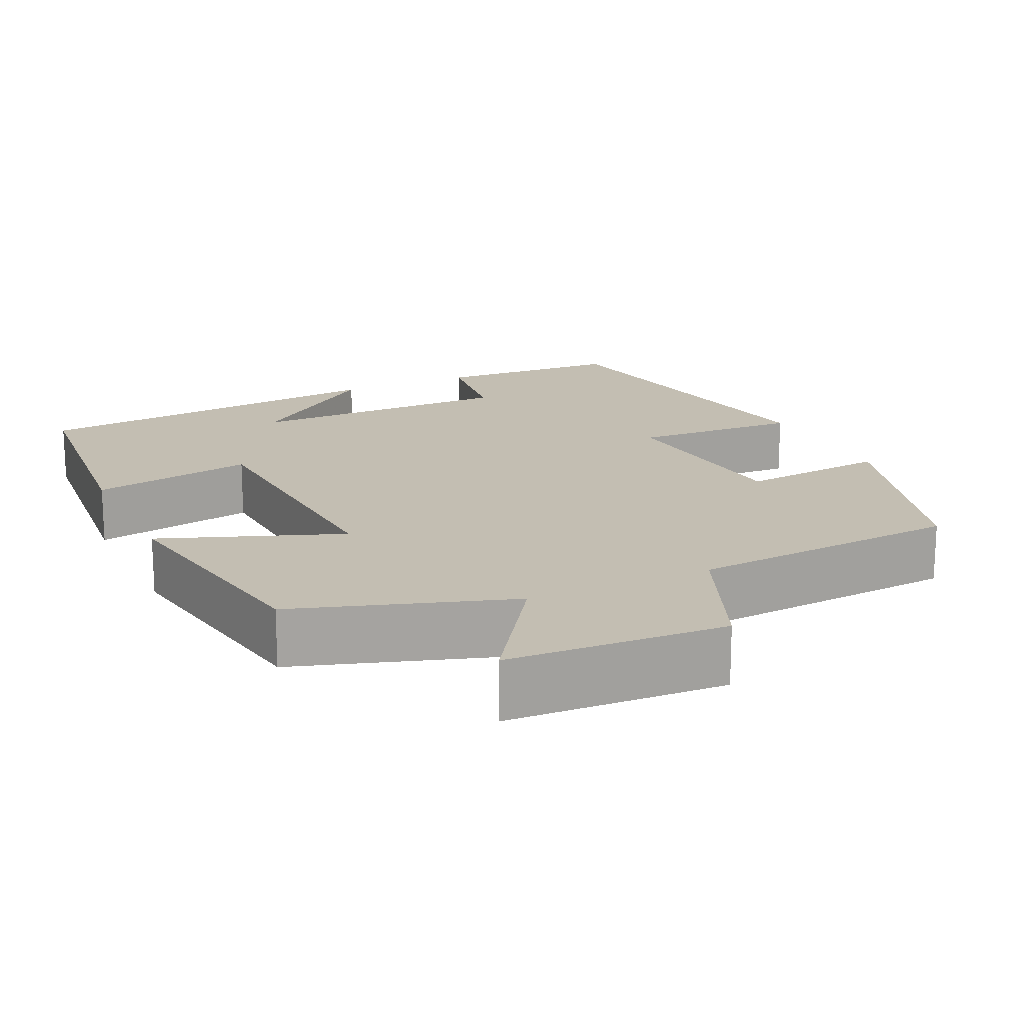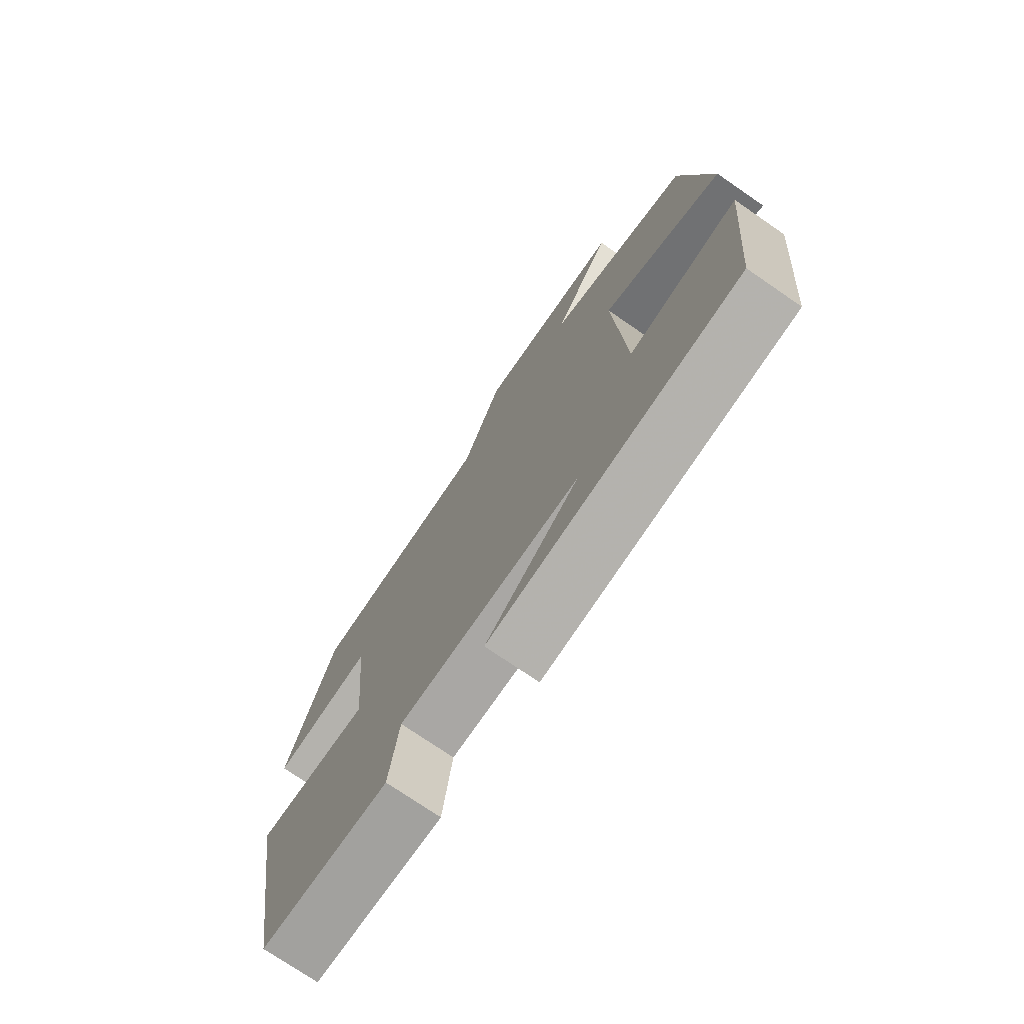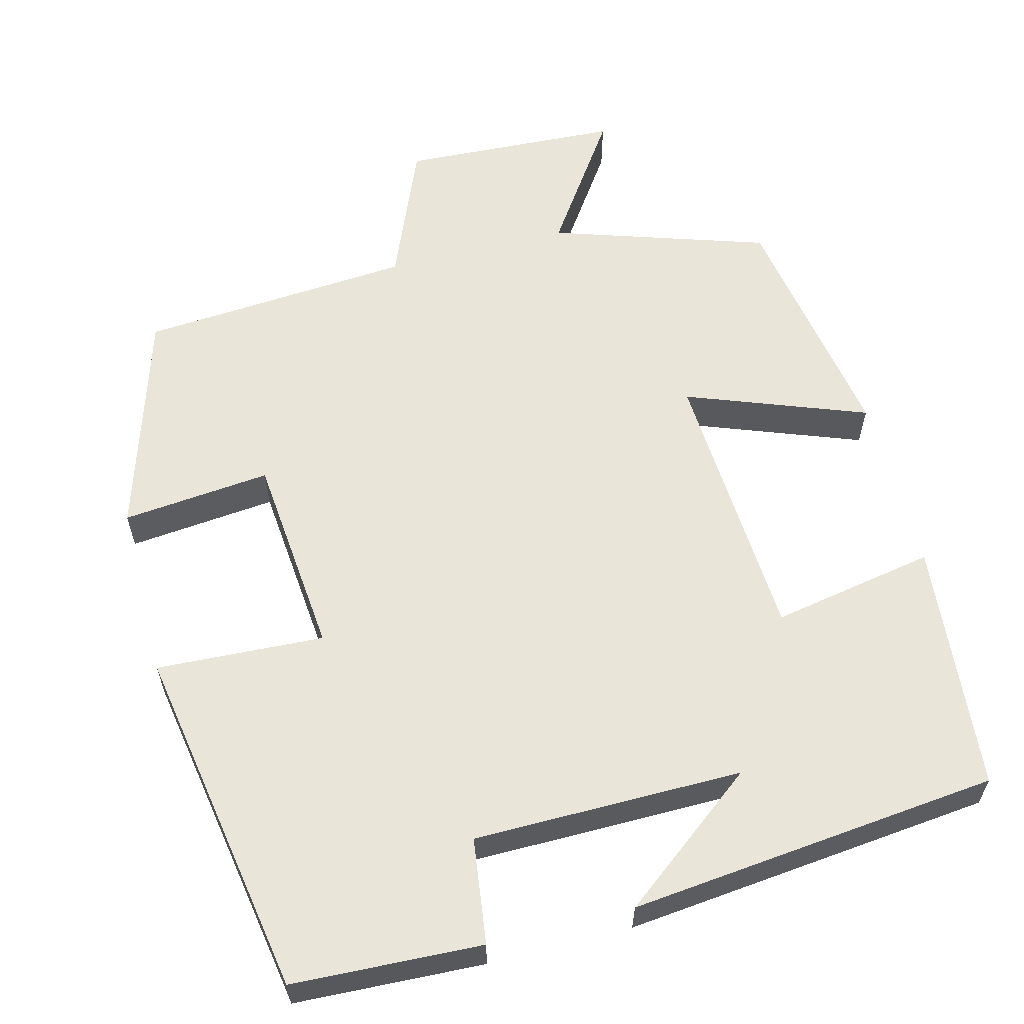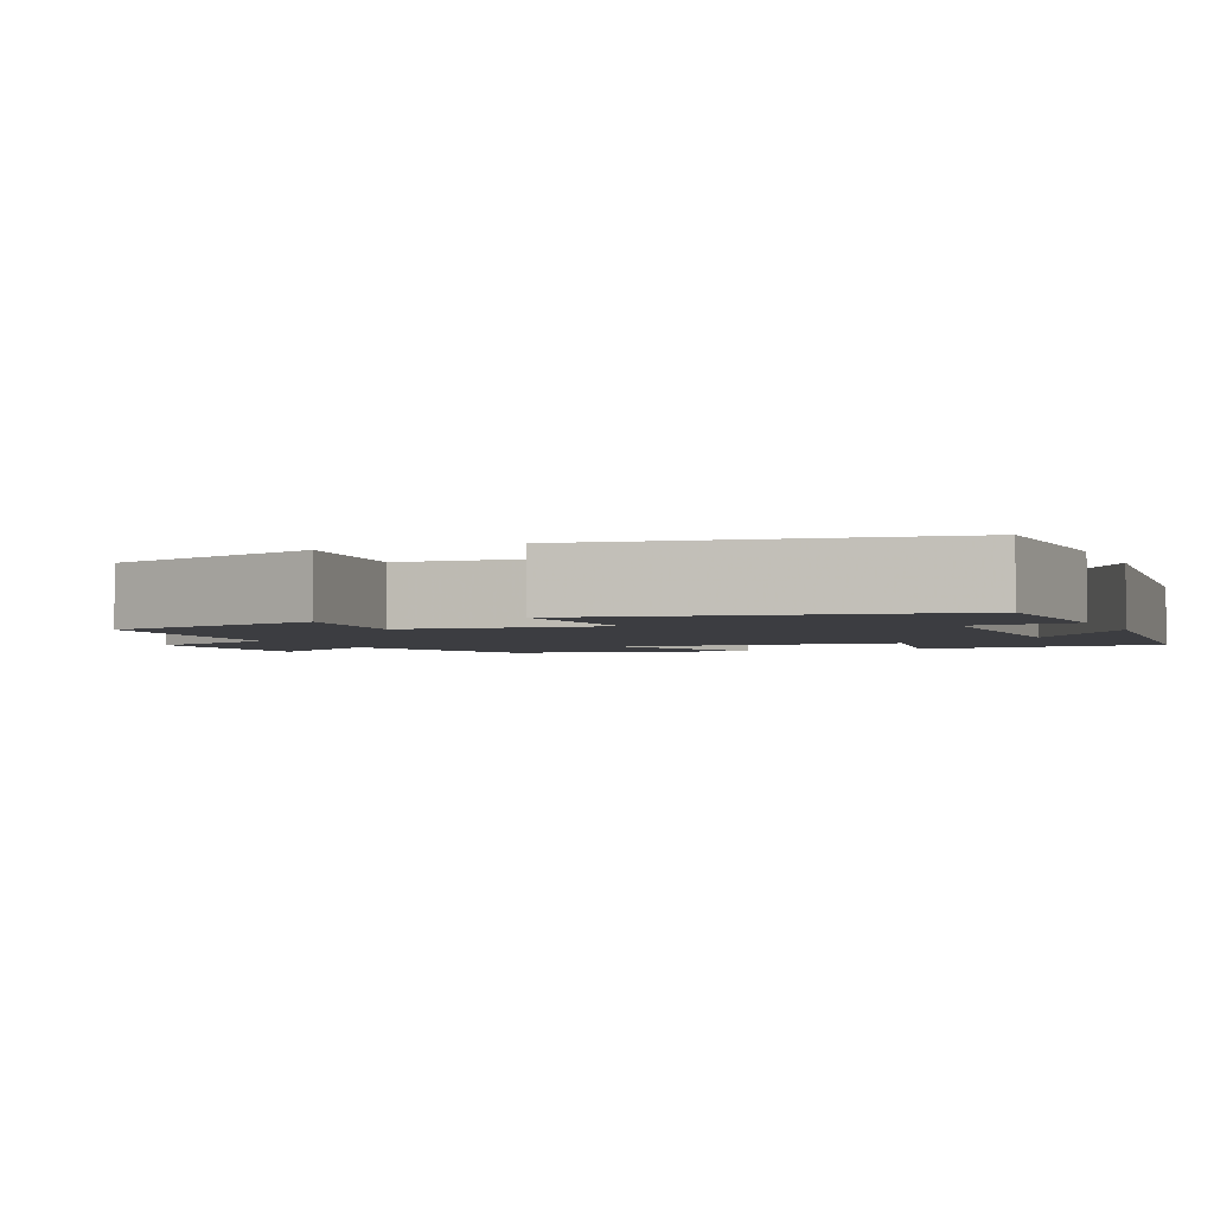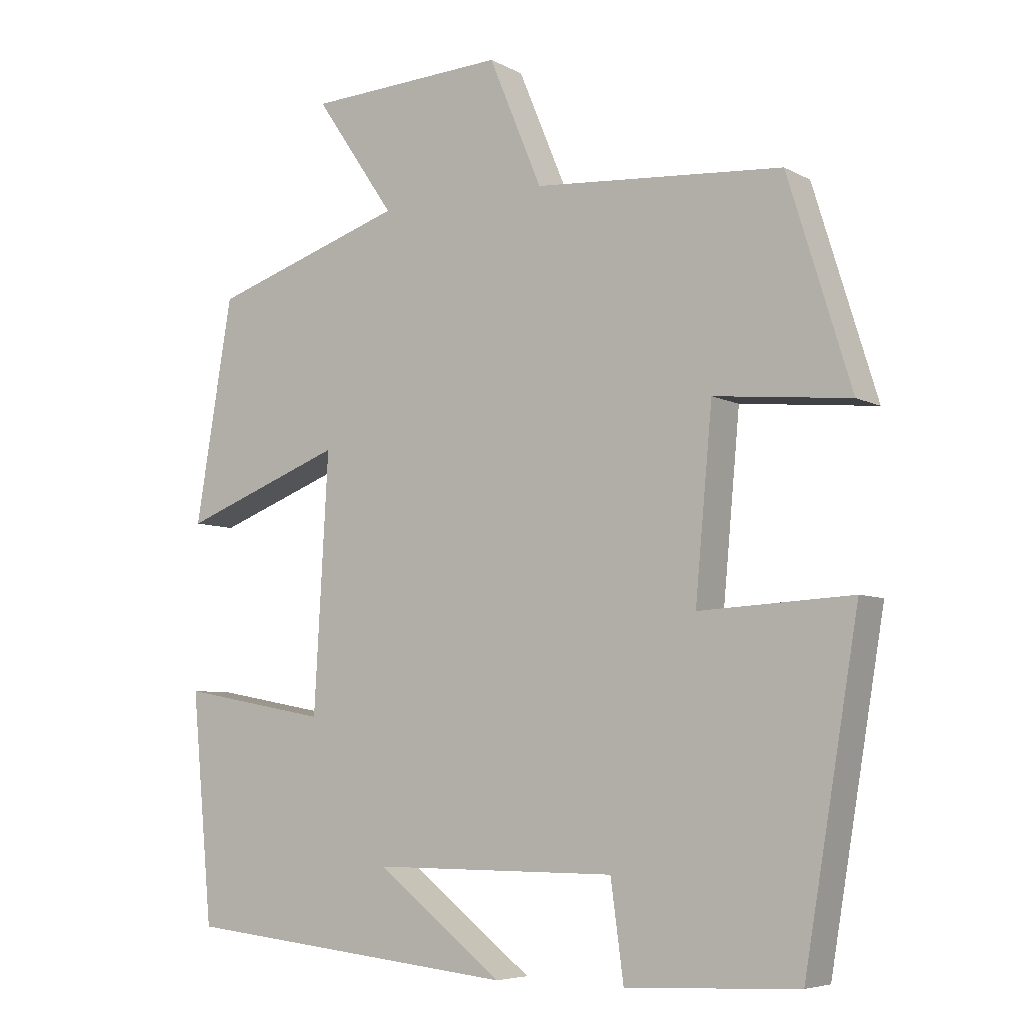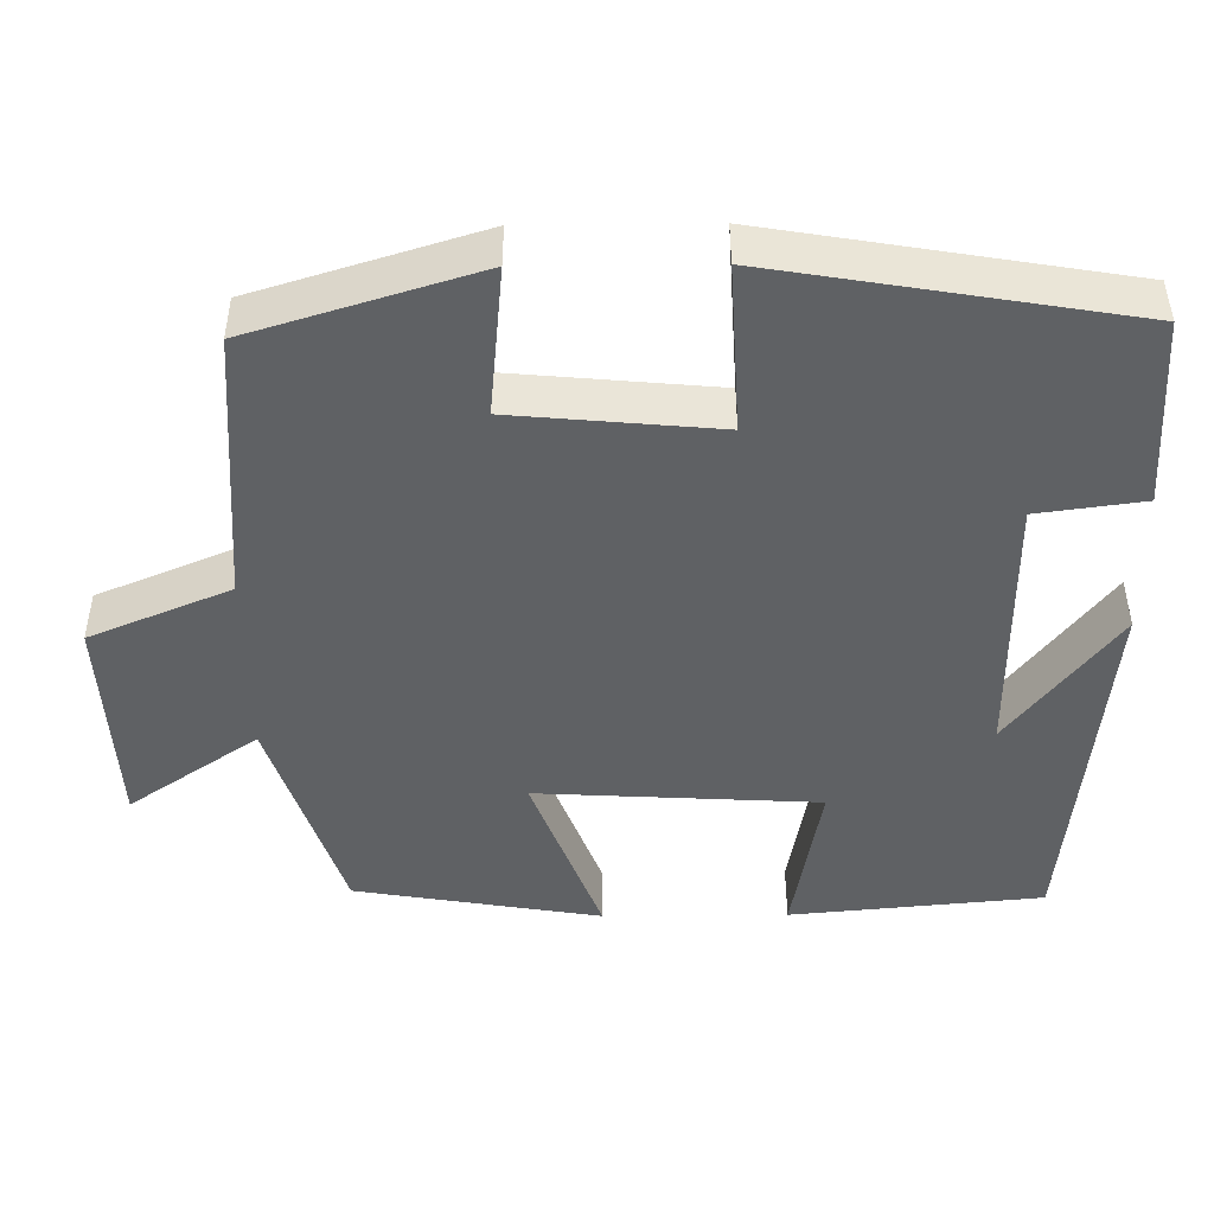
<metadata>
{"format":"obj","ext":"obj","renderer":"f3d","projection":"perspective","resolution":1024,"background":"white","views":[{"elev":17.3,"azim":-25.3,"up":"+Y"},{"elev":-74.4,"azim":-124.5,"up":"+Z"},{"elev":59.7,"azim":165.5,"up":"+Y"},{"elev":-2.8,"azim":112.9,"up":"+Y"},{"elev":-6.3,"azim":33.5,"up":"+Z"},{"elev":-46.6,"azim":90.6,"up":"+Y"}]}
</metadata>
<code>
v 0.424 0.07 -0.489
v 0.184 0.07 -0.5
v 0.166 0.07 -0.366
v -0.176 0.07 -0.364
v 0 0.07 -0.5
v -0.47 0.07 -0.451
v -0.5 0.07 -0.132
v -0.292 0.07 -0.17
v -0.272 0.07 0.186
v -0.5 0.07 0.1
v -0.448 0.07 0.411
v -0.175 0.07 0.5
v -0.287 0.07 0.664
v -0.009 0.07 0.678
v 0.065 0.07 0.5
v 0.412 0.07 0.474
v 0.5 0.07 0.188
v 0.311 0.07 0.207
v 0.287 0.07 -0.051
v 0.5 0.07 -0.04
v 0.424 0 -0.489
v 0.184 0 -0.5
v 0.166 0 -0.366
v -0.176 0 -0.364
v 0 0 -0.5
v -0.47 0 -0.451
v -0.5 0 -0.132
v -0.292 0 -0.17
v -0.272 0 0.186
v -0.5 0 0.1
v -0.448 0 0.411
v -0.175 0 0.5
v -0.287 0 0.664
v -0.009 0 0.678
v 0.065 0 0.5
v 0.412 0 0.474
v 0.5 0 0.188
v 0.311 0 0.207
v 0.287 0 -0.051
v 0.5 0 -0.04
f 1 2 3
f 20 1 3
f 19 20 3
f 18 19 3 4
f 15 16 17 18
f 15 18 4
f 12 13 14 15
f 11 12 15
f 10 11 15
f 9 10 15
f 8 9 15 4
f 7 8 4
f 4 5 6 7
f 23 22 21
f 23 21 40
f 23 40 39
f 24 23 39 38
f 38 37 36 35
f 24 38 35
f 35 34 33 32
f 35 32 31
f 35 31 30
f 35 30 29
f 24 35 29 28
f 24 28 27
f 27 26 25 24
f 1 21 22 2
f 2 22 23 3
f 3 23 24 4
f 4 24 25 5
f 5 25 26 6
f 6 26 27 7
f 7 27 28 8
f 8 28 29 9
f 9 29 30 10
f 10 30 31 11
f 11 31 32 12
f 12 32 33 13
f 13 33 34 14
f 14 34 35 15
f 15 35 36 16
f 16 36 37 17
f 17 37 38 18
f 18 38 39 19
f 19 39 40 20
f 20 40 21 1

</code>
